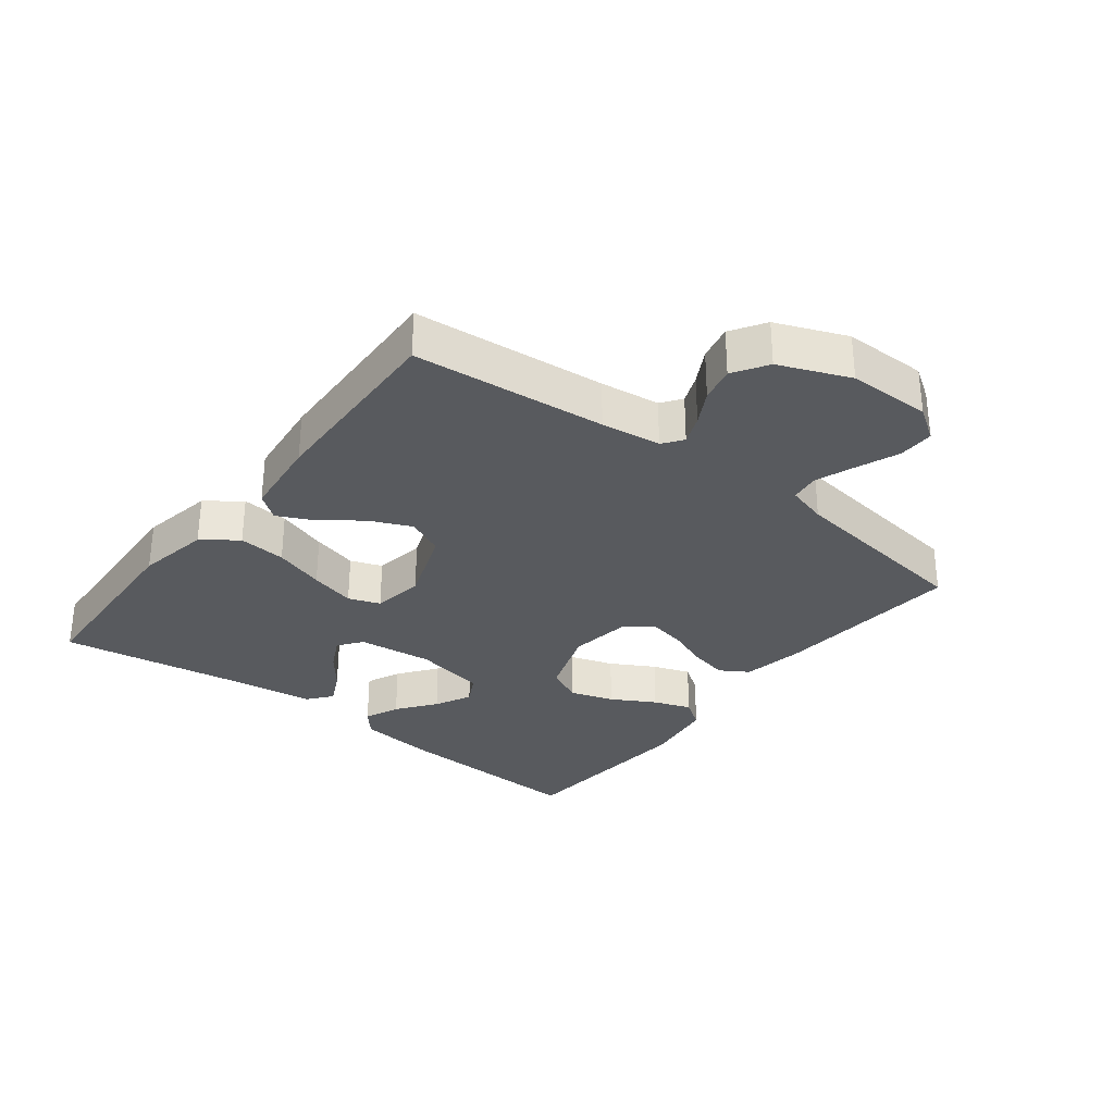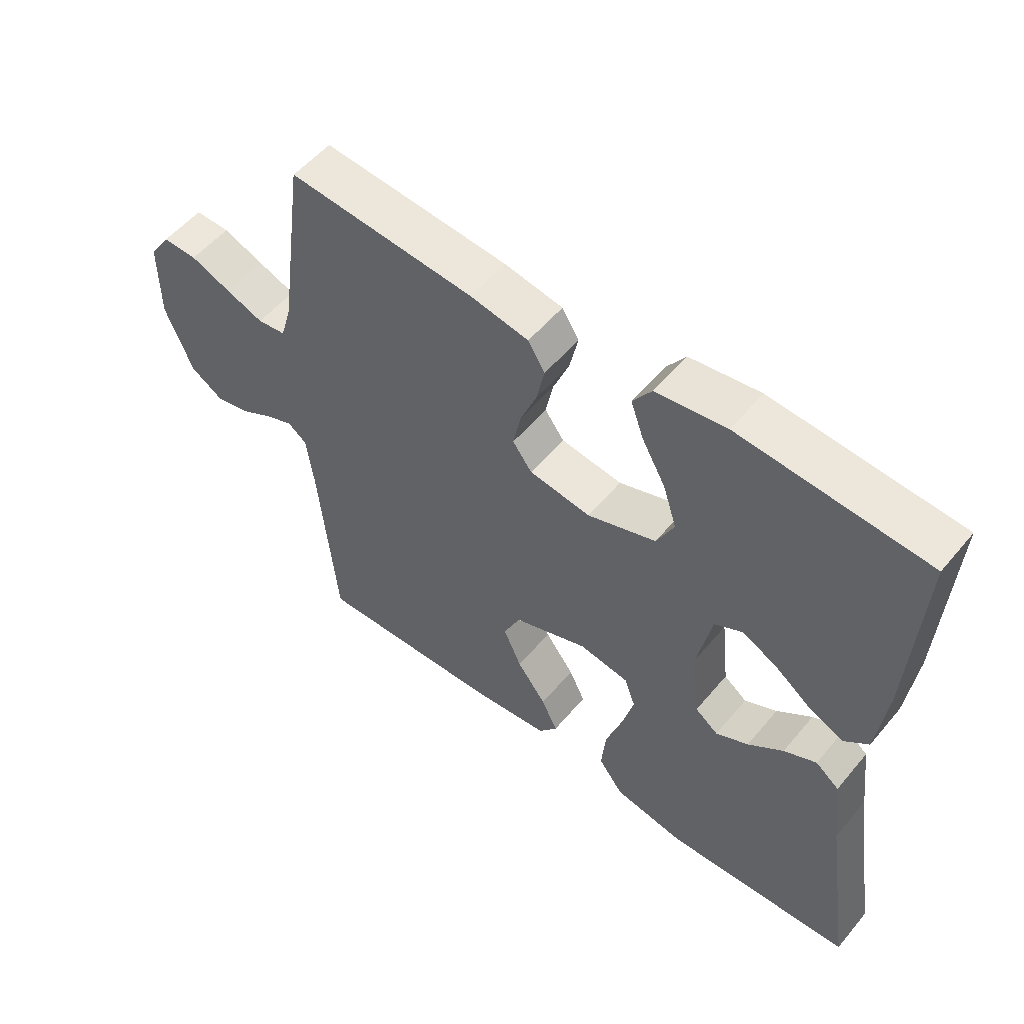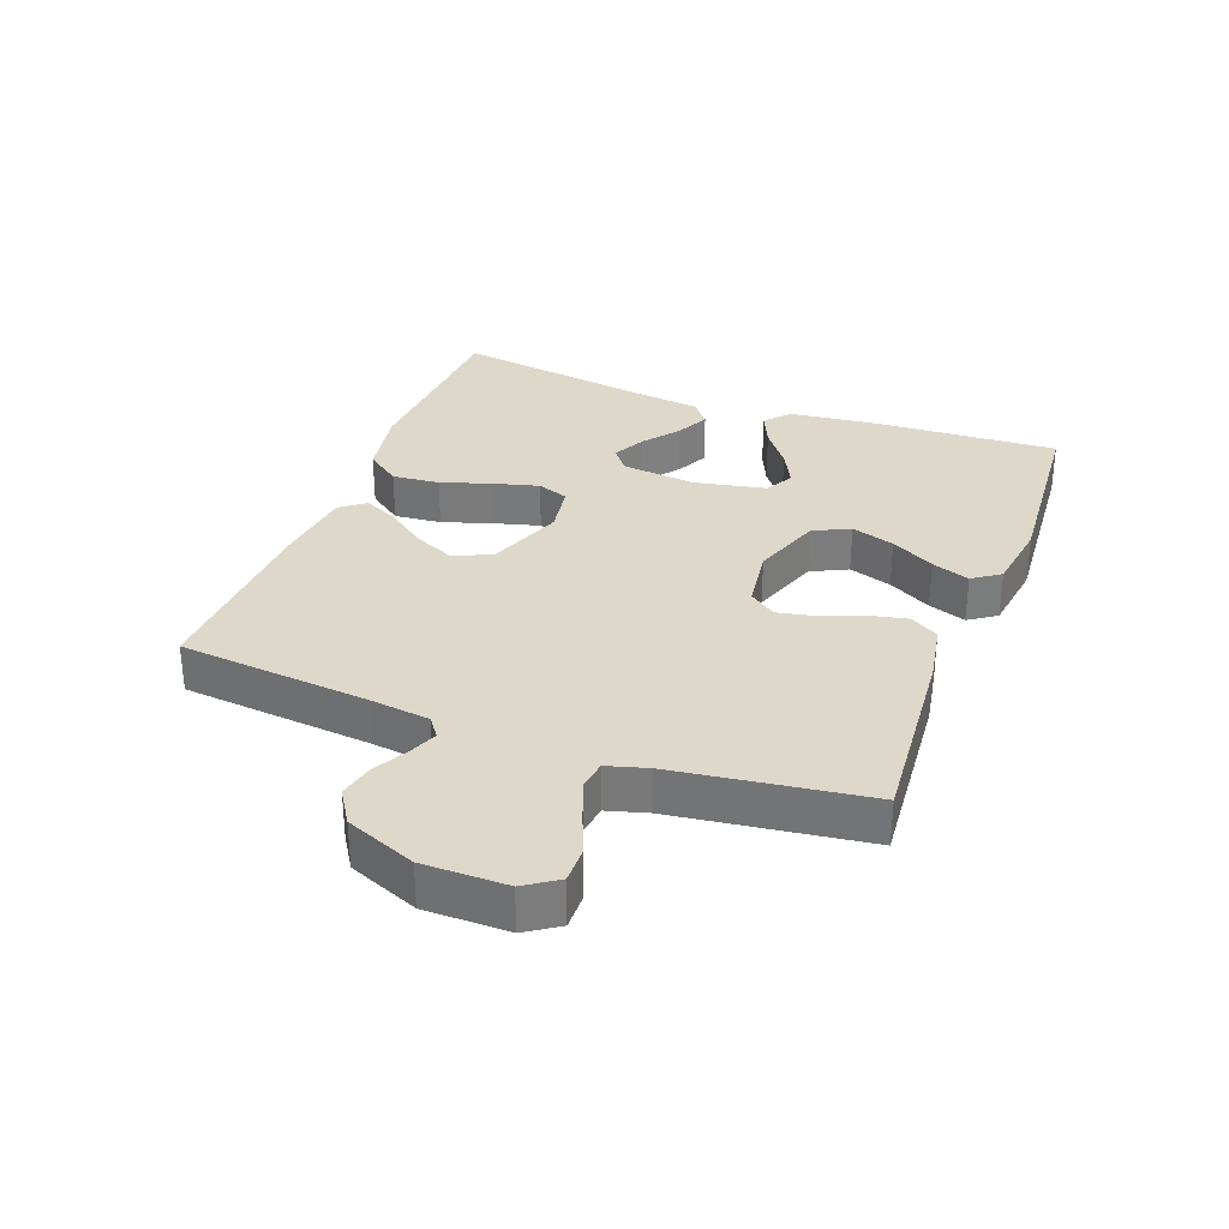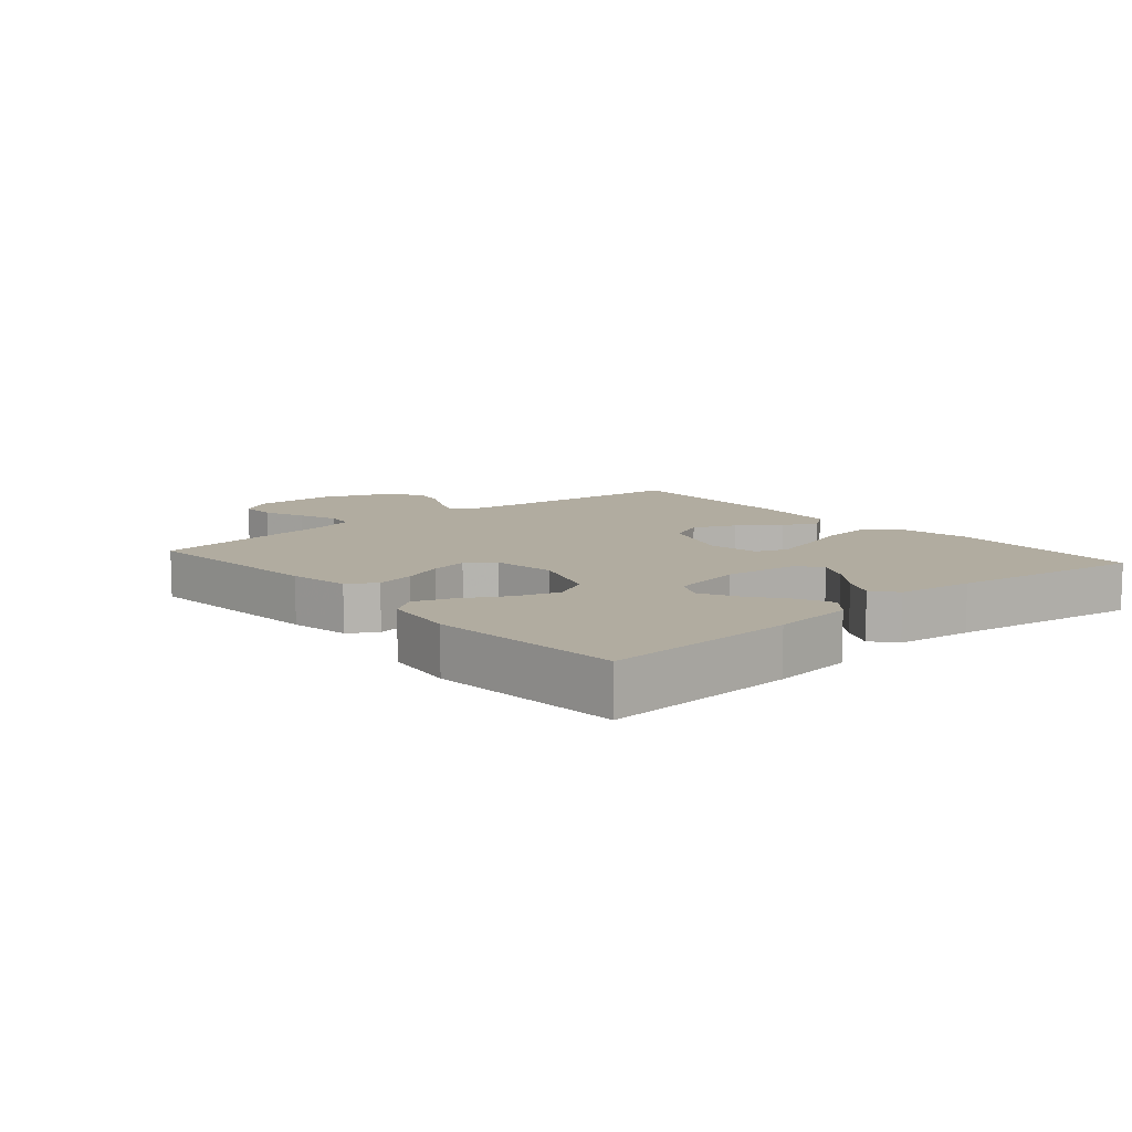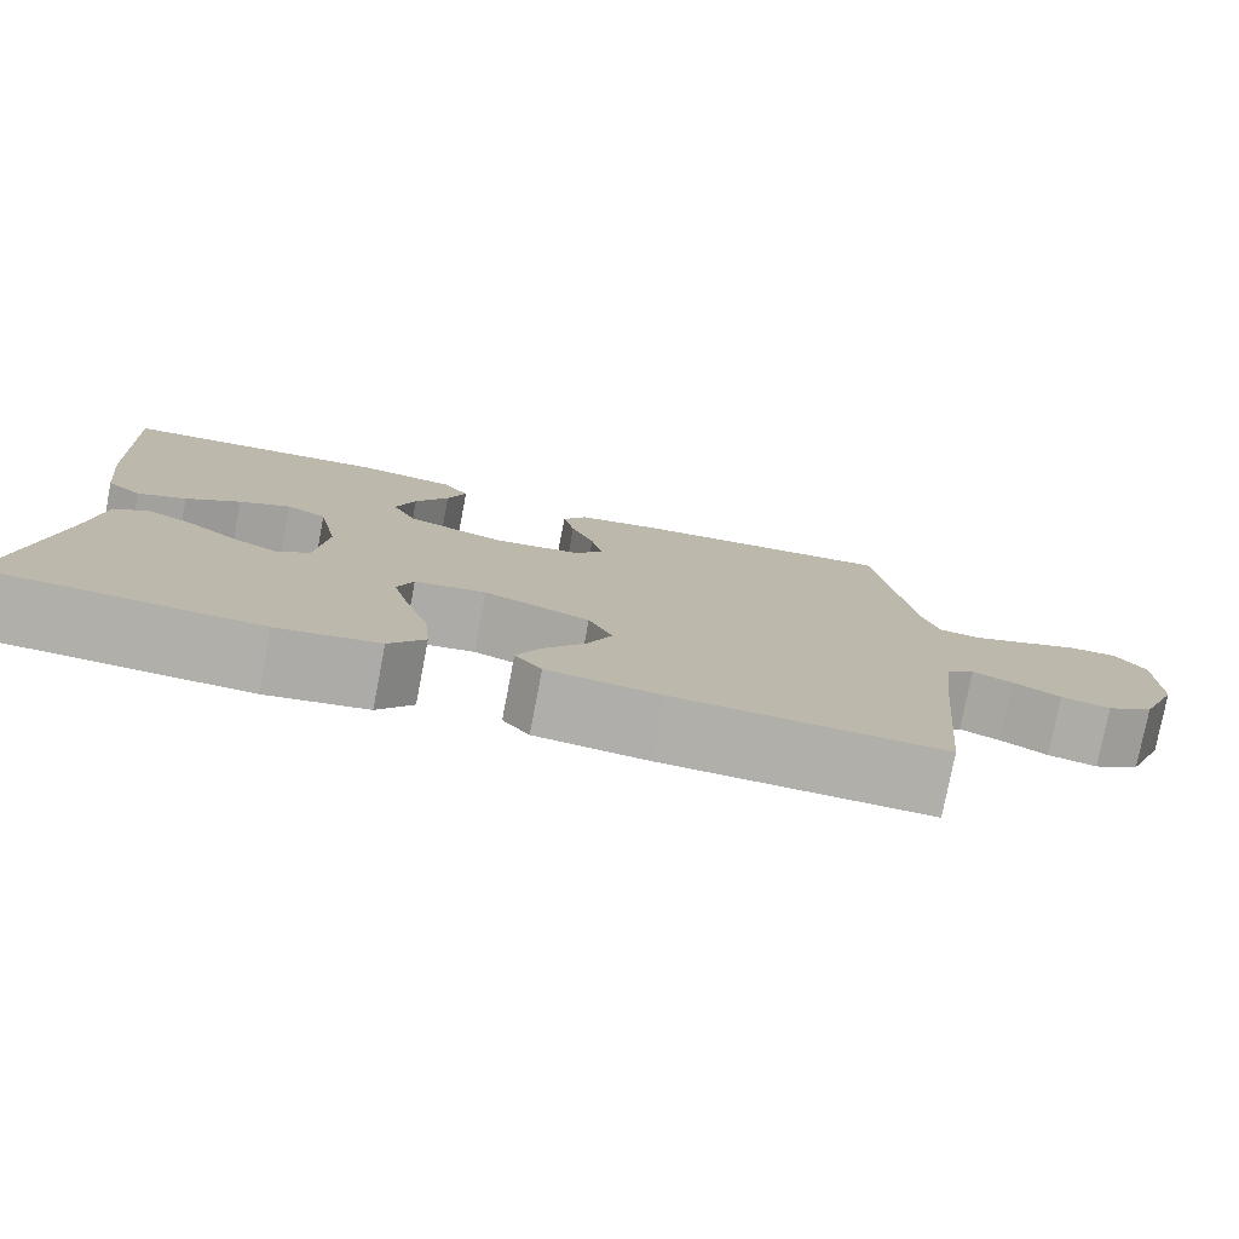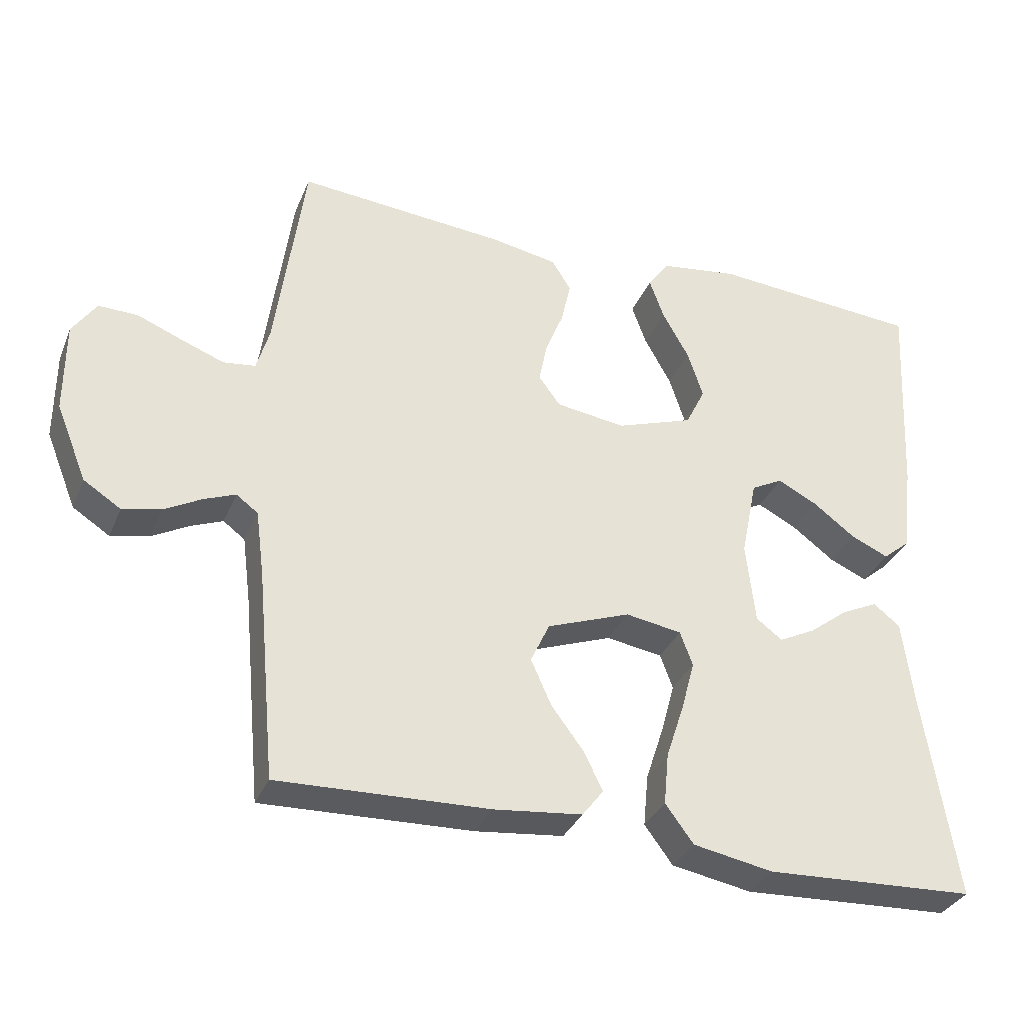
<metadata>
{"format":"obj","ext":"obj","renderer":"f3d","projection":"perspective","resolution":1024,"background":"white","views":[{"elev":-30.9,"azim":-127.7,"up":"+Y"},{"elev":54.1,"azim":39.0,"up":"+Z"},{"elev":31.6,"azim":-69.3,"up":"+Y"},{"elev":10.1,"azim":49.3,"up":"+Y"},{"elev":-78.0,"azim":169.1,"up":"+Z"},{"elev":-33.5,"azim":-20.5,"up":"+Z"}]}
</metadata>
<code>
v -0.5 0.07 0.5
v -0.2 0.07 0.475
v -0.106 0.07 0.458
v -0.079 0.07 0.414
v -0.092 0.07 0.354
v -0.118 0.07 0.289
v -0.13 0.07 0.23
v -0.099 0.07 0.188
v 0 0.07 0.174
v 0.11 0.07 0.212
v 0.138 0.07 0.269
v 0.116 0.07 0.337
v 0.078 0.07 0.405
v 0.057 0.07 0.464
v 0.087 0.07 0.507
v 0.2 0.07 0.523
v 0.5 0.07 0.5
v 0.484 0.07 0.2
v 0.469 0.07 0.072
v 0.43 0.07 0.039
v 0.376 0.07 0.063
v 0.316 0.07 0.108
v 0.259 0.07 0.137
v 0.214 0.07 0.113
v 0.191 0.07 0
v 0.204 0.07 -0.117
v 0.241 0.07 -0.145
v 0.293 0.07 -0.119
v 0.349 0.07 -0.076
v 0.401 0.07 -0.051
v 0.439 0.07 -0.081
v 0.454 0.07 -0.2
v 0.5 0.07 -0.5
v 0.2 0.07 -0.514
v 0.086 0.07 -0.493
v 0.046 0.07 -0.439
v 0.053 0.07 -0.365
v 0.079 0.07 -0.286
v 0.098 0.07 -0.215
v 0.08 0.07 -0.166
v 0 0.07 -0.153
v -0.119 0.07 -0.197
v -0.146 0.07 -0.255
v -0.117 0.07 -0.32
v -0.07 0.07 -0.383
v -0.044 0.07 -0.437
v -0.074 0.07 -0.476
v -0.2 0.07 -0.49
v -0.5 0.07 -0.5
v -0.528 0.07 -0.2
v -0.54 0.07 -0.107
v -0.571 0.07 -0.084
v -0.616 0.07 -0.102
v -0.669 0.07 -0.131
v -0.724 0.07 -0.143
v -0.777 0.07 -0.109
v -0.821 0.07 0
v -0.821 0.07 0.13
v -0.787 0.07 0.181
v -0.731 0.07 0.18
v -0.666 0.07 0.154
v -0.605 0.07 0.131
v -0.559 0.07 0.137
v -0.541 0.07 0.2
v -0.5 0 0.5
v -0.2 0 0.475
v -0.106 0 0.458
v -0.079 0 0.414
v -0.092 0 0.354
v -0.118 0 0.289
v -0.13 0 0.23
v -0.099 0 0.188
v 0 0 0.174
v 0.11 0 0.212
v 0.138 0 0.269
v 0.116 0 0.337
v 0.078 0 0.405
v 0.057 0 0.464
v 0.087 0 0.507
v 0.2 0 0.523
v 0.5 0 0.5
v 0.484 0 0.2
v 0.469 0 0.072
v 0.43 0 0.039
v 0.376 0 0.063
v 0.316 0 0.108
v 0.259 0 0.137
v 0.214 0 0.113
v 0.191 0 0
v 0.204 0 -0.117
v 0.241 0 -0.145
v 0.293 0 -0.119
v 0.349 0 -0.076
v 0.401 0 -0.051
v 0.439 0 -0.081
v 0.454 0 -0.2
v 0.5 0 -0.5
v 0.2 0 -0.514
v 0.086 0 -0.493
v 0.046 0 -0.439
v 0.053 0 -0.365
v 0.079 0 -0.286
v 0.098 0 -0.215
v 0.08 0 -0.166
v 0 0 -0.153
v -0.119 0 -0.197
v -0.146 0 -0.255
v -0.117 0 -0.32
v -0.07 0 -0.383
v -0.044 0 -0.437
v -0.074 0 -0.476
v -0.2 0 -0.49
v -0.5 0 -0.5
v -0.528 0 -0.2
v -0.54 0 -0.107
v -0.571 0 -0.084
v -0.616 0 -0.102
v -0.669 0 -0.131
v -0.724 0 -0.143
v -0.777 0 -0.109
v -0.821 0 0
v -0.821 0 0.13
v -0.787 0 0.181
v -0.731 0 0.18
v -0.666 0 0.154
v -0.605 0 0.131
v -0.559 0 0.137
v -0.541 0 0.2
f 58 59 60 61
f 58 61 62
f 57 58 62
f 56 57 62 63
f 53 54 55 56
f 52 53 56 63
f 47 48 49 50
f 47 50 51
f 44 45 46 47
f 43 44 47 51
f 42 43 51 52
f 35 36 37 38
f 35 38 39
f 32 33 34 35
f 32 35 39
f 28 29 30 31
f 27 28 31 32
f 19 20 21 22
f 19 22 23
f 18 19 23
f 17 18 23
f 16 17 23 24
f 12 13 14 15
f 11 12 15 16
f 3 4 5 6
f 3 6 7
f 64 1 2 3
f 64 3 7
f 63 64 7 8
f 41 42 52 63
f 40 41 63 8
f 27 32 39 40
f 26 27 40
f 25 26 40 8
f 11 16 24 25
f 10 11 25
f 9 10 25
f 8 9 25
f 125 124 123 122
f 126 125 122
f 126 122 121
f 127 126 121 120
f 120 119 118 117
f 127 120 117 116
f 114 113 112 111
f 115 114 111
f 111 110 109 108
f 115 111 108 107
f 116 115 107 106
f 102 101 100 99
f 103 102 99
f 99 98 97 96
f 103 99 96
f 95 94 93 92
f 96 95 92 91
f 86 85 84 83
f 87 86 83
f 87 83 82
f 87 82 81
f 88 87 81 80
f 79 78 77 76
f 80 79 76 75
f 70 69 68 67
f 71 70 67
f 67 66 65 128
f 71 67 128
f 72 71 128 127
f 127 116 106 105
f 72 127 105 104
f 104 103 96 91
f 104 91 90
f 72 104 90 89
f 89 88 80 75
f 89 75 74
f 89 74 73
f 89 73 72
f 1 65 66 2
f 2 66 67 3
f 3 67 68 4
f 4 68 69 5
f 5 69 70 6
f 6 70 71 7
f 7 71 72 8
f 8 72 73 9
f 9 73 74 10
f 10 74 75 11
f 11 75 76 12
f 12 76 77 13
f 13 77 78 14
f 14 78 79 15
f 15 79 80 16
f 16 80 81 17
f 17 81 82 18
f 18 82 83 19
f 19 83 84 20
f 20 84 85 21
f 21 85 86 22
f 22 86 87 23
f 23 87 88 24
f 24 88 89 25
f 25 89 90 26
f 26 90 91 27
f 27 91 92 28
f 28 92 93 29
f 29 93 94 30
f 30 94 95 31
f 31 95 96 32
f 32 96 97 33
f 33 97 98 34
f 34 98 99 35
f 35 99 100 36
f 36 100 101 37
f 37 101 102 38
f 38 102 103 39
f 39 103 104 40
f 40 104 105 41
f 41 105 106 42
f 42 106 107 43
f 43 107 108 44
f 44 108 109 45
f 45 109 110 46
f 46 110 111 47
f 47 111 112 48
f 48 112 113 49
f 49 113 114 50
f 50 114 115 51
f 51 115 116 52
f 52 116 117 53
f 53 117 118 54
f 54 118 119 55
f 55 119 120 56
f 56 120 121 57
f 57 121 122 58
f 58 122 123 59
f 59 123 124 60
f 60 124 125 61
f 61 125 126 62
f 62 126 127 63
f 63 127 128 64
f 64 128 65 1

</code>
